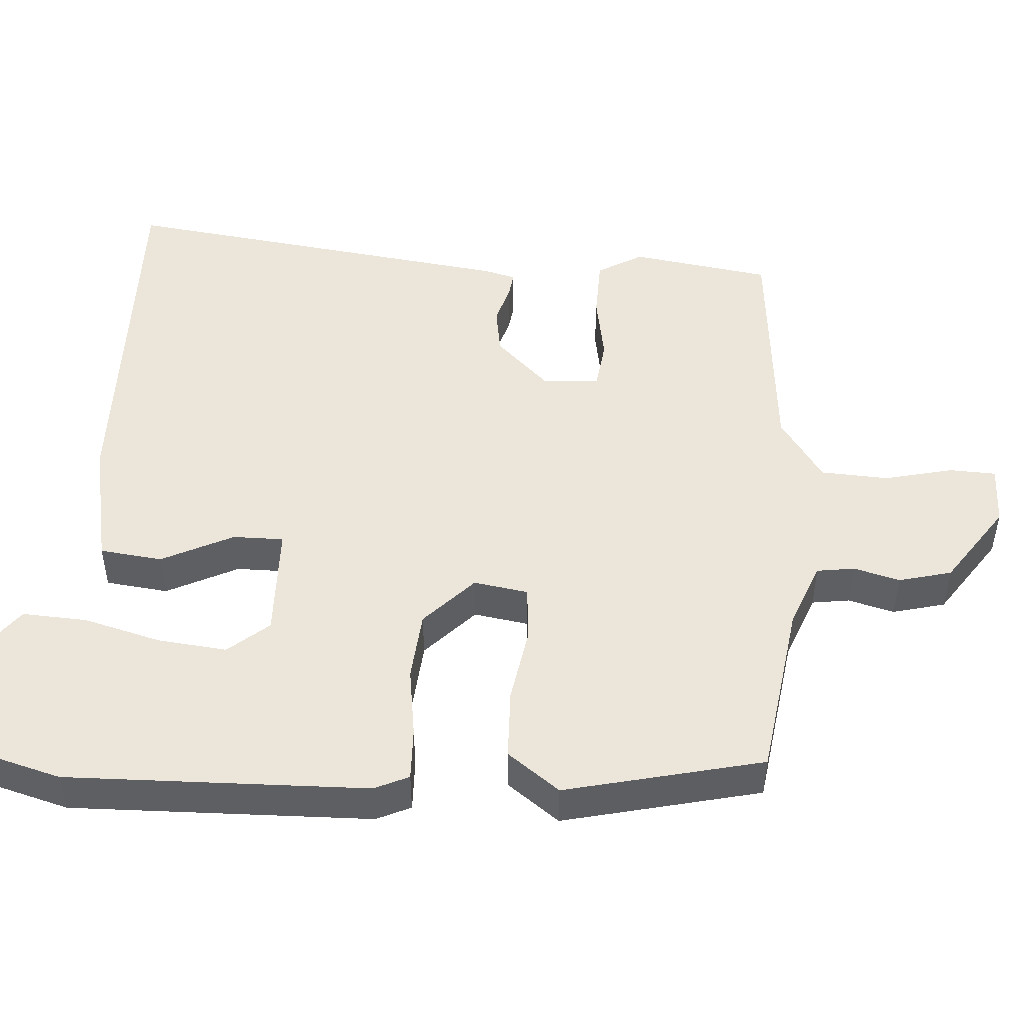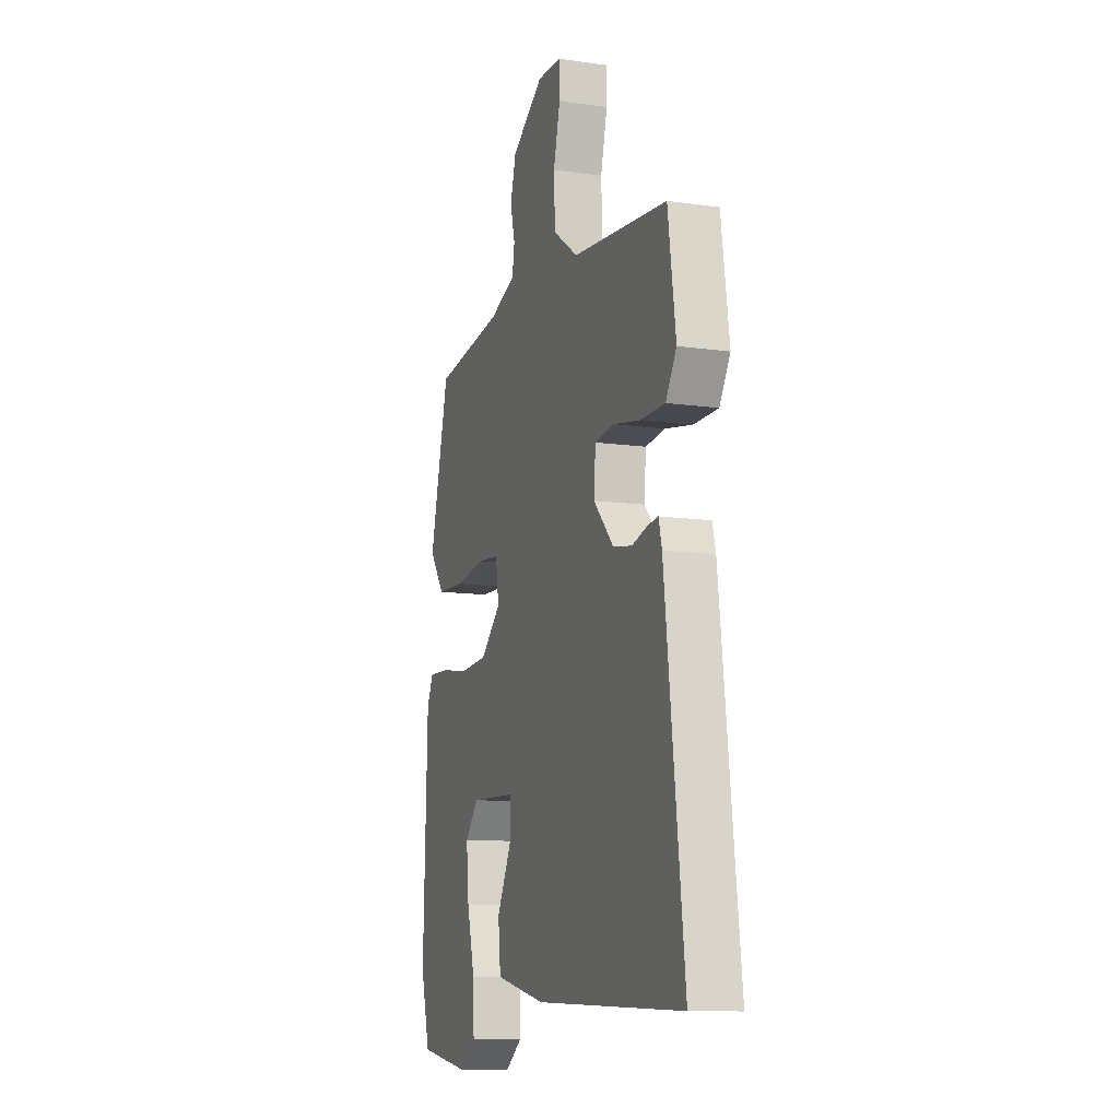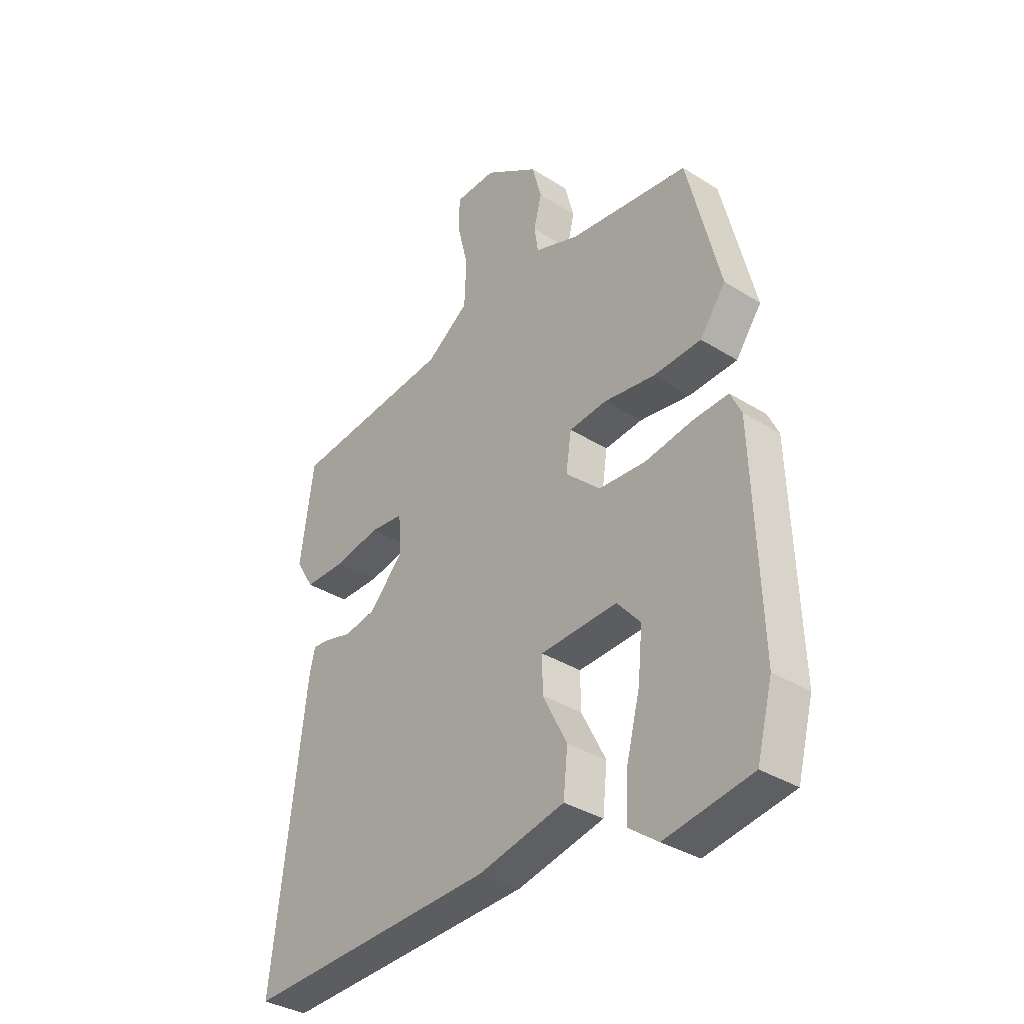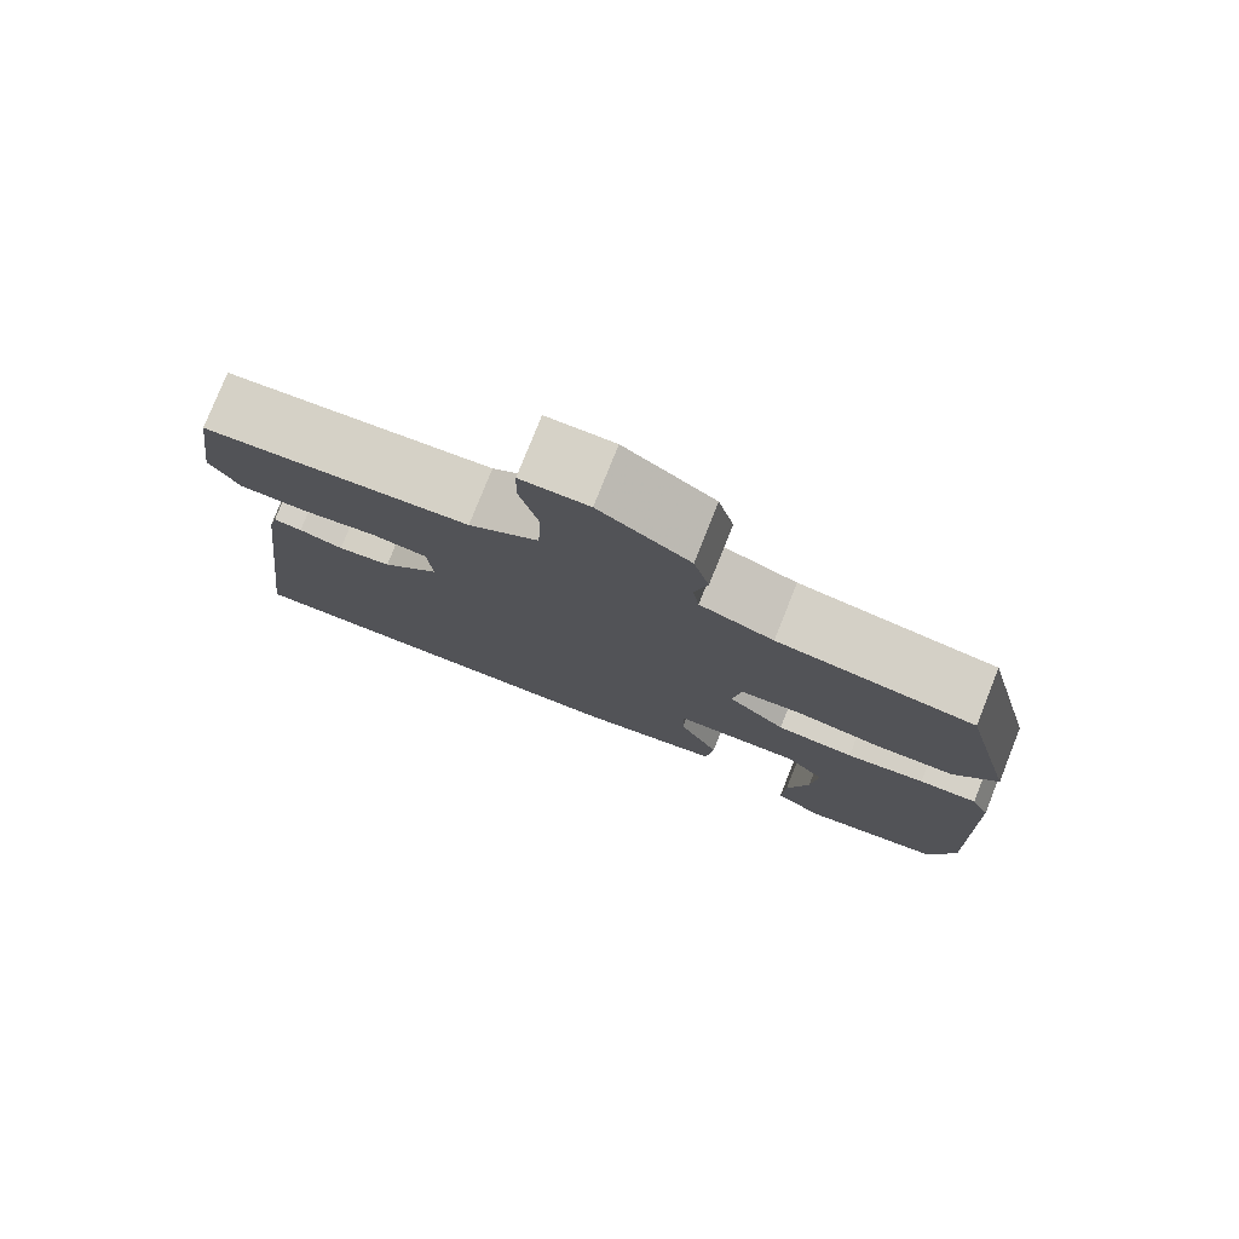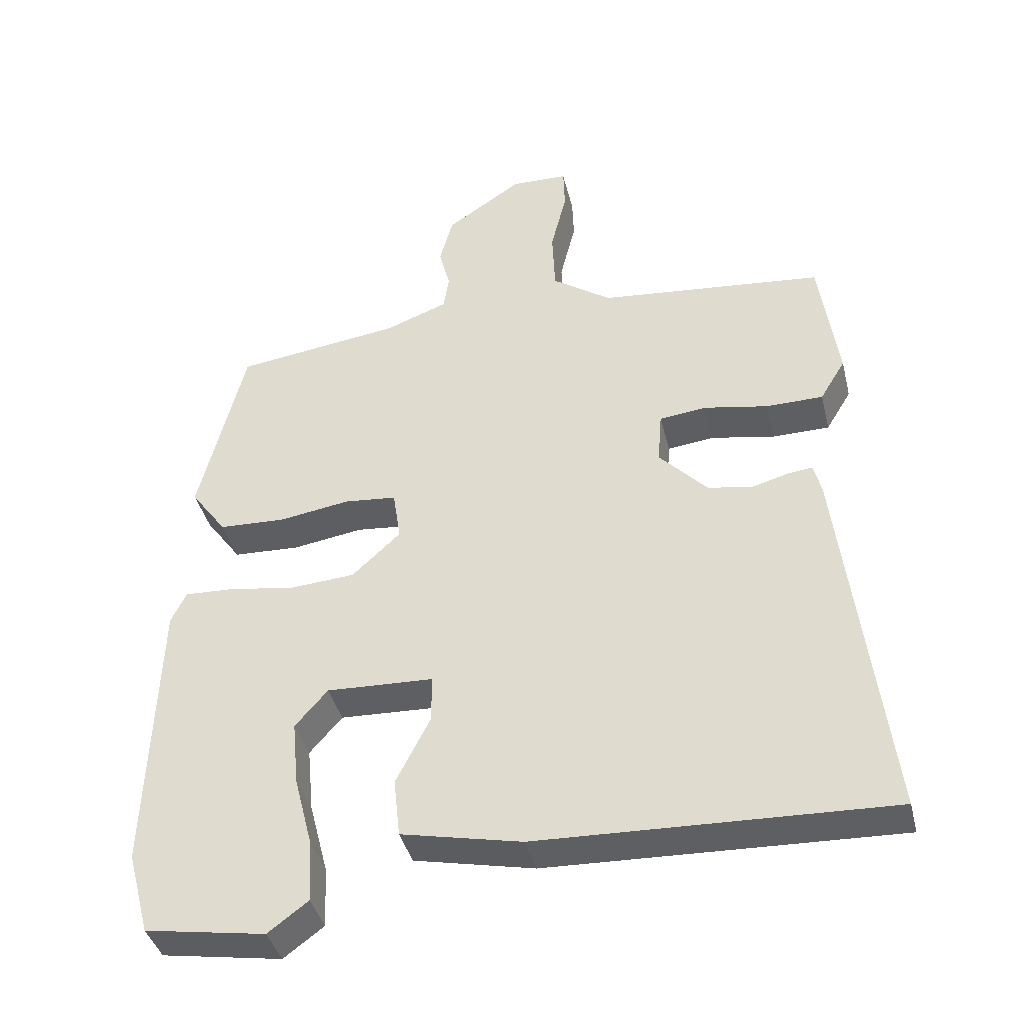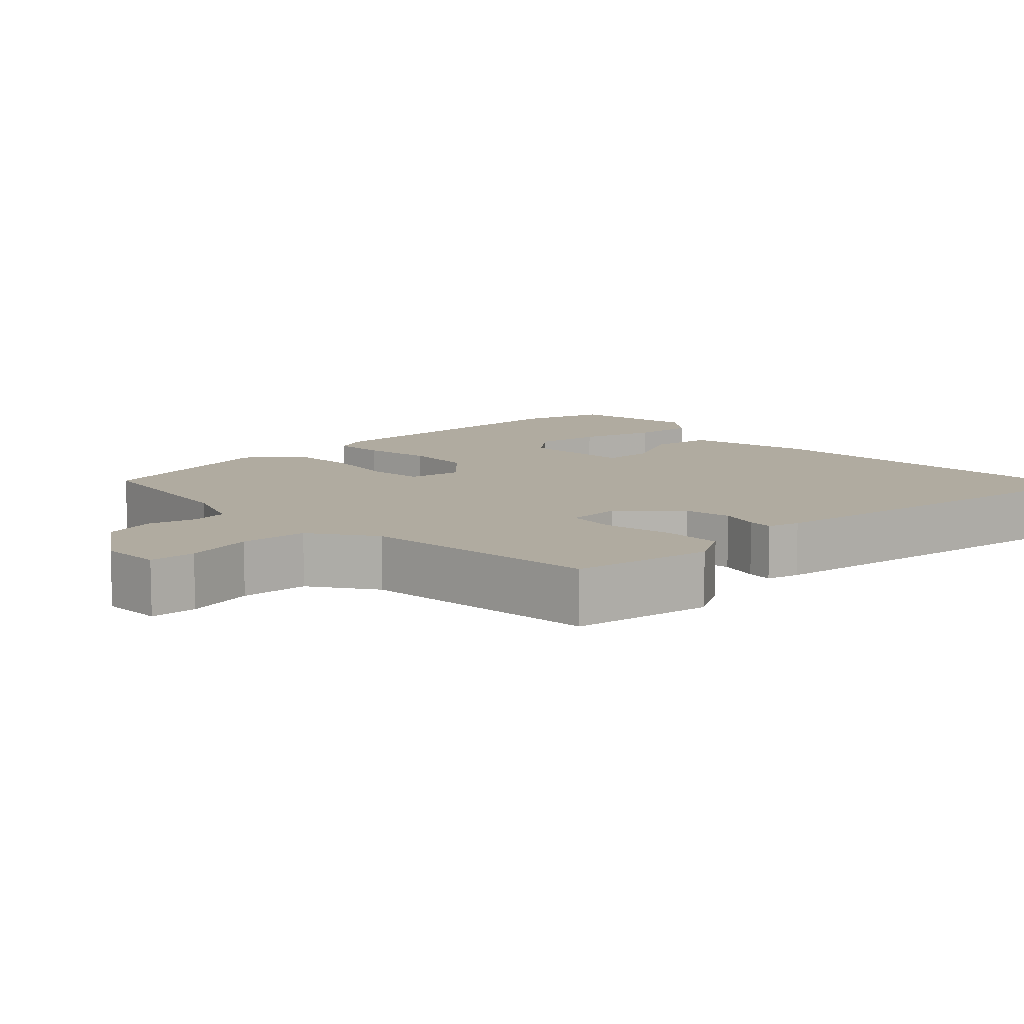
<metadata>
{"format":"obj","ext":"obj","renderer":"f3d","projection":"perspective","resolution":1024,"background":"white","views":[{"elev":48.5,"azim":-85.5,"up":"+Y"},{"elev":-11.1,"azim":70.6,"up":"+Z"},{"elev":-35.4,"azim":-129.7,"up":"+Z"},{"elev":78.5,"azim":-158.3,"up":"+Z"},{"elev":-39.9,"azim":13.6,"up":"+Z"},{"elev":9.8,"azim":46.9,"up":"+Y"}]}
</metadata>
<code>
v -0.431 0.07 0.515
v -0.19 0.07 0.548
v -0.1 0.07 0.582
v -0.092 0.07 0.633
v -0.108 0.07 0.696
v -0.089 0.07 0.767
v 0.021 0.07 0.841
v 0.104 0.07 0.839
v 0.106 0.07 0.776
v 0.083 0.07 0.683
v 0.087 0.07 0.591
v 0.173 0.07 0.531
v 0.5 0.07 0.499
v 0.527 0.07 0.308
v 0.49 0.07 0.247
v 0.407 0.07 0.246
v 0.314 0.07 0.263
v 0.246 0.07 0.255
v 0.24 0.07 0.179
v 0.31 0.07 0.105
v 0.375 0.07 0.094
v 0.429 0.07 0.109
v 0.464 0.07 0.113
v 0.475 0.07 0.069
v 0.54 0.07 -0.473
v 0.032 0.07 -0.456
v -0.142 0.07 -0.419
v -0.151 0.07 -0.334
v -0.102 0.07 -0.238
v -0.101 0.07 -0.169
v -0.256 0.07 -0.163
v -0.303 0.07 -0.217
v -0.294 0.07 -0.311
v -0.267 0.07 -0.416
v -0.263 0.07 -0.504
v -0.321 0.07 -0.547
v -0.495 0.07 -0.519
v -0.527 0.07 -0.399
v -0.513 0.07 0.008
v -0.491 0.07 0.054
v -0.42 0.07 0.051
v -0.324 0.07 0.036
v -0.229 0.07 0.043
v -0.159 0.07 0.108
v -0.17 0.07 0.182
v -0.246 0.07 0.189
v -0.349 0.07 0.173
v -0.445 0.07 0.177
v -0.497 0.07 0.248
v -0.431 0 0.515
v -0.19 0 0.548
v -0.1 0 0.582
v -0.092 0 0.633
v -0.108 0 0.696
v -0.089 0 0.767
v 0.021 0 0.841
v 0.104 0 0.839
v 0.106 0 0.776
v 0.083 0 0.683
v 0.087 0 0.591
v 0.173 0 0.531
v 0.5 0 0.499
v 0.527 0 0.308
v 0.49 0 0.247
v 0.407 0 0.246
v 0.314 0 0.263
v 0.246 0 0.255
v 0.24 0 0.179
v 0.31 0 0.105
v 0.375 0 0.094
v 0.429 0 0.109
v 0.464 0 0.113
v 0.475 0 0.069
v 0.54 0 -0.473
v 0.032 0 -0.456
v -0.142 0 -0.419
v -0.151 0 -0.334
v -0.102 0 -0.238
v -0.101 0 -0.169
v -0.256 0 -0.163
v -0.303 0 -0.217
v -0.294 0 -0.311
v -0.267 0 -0.416
v -0.263 0 -0.504
v -0.321 0 -0.547
v -0.495 0 -0.519
v -0.527 0 -0.399
v -0.513 0 0.008
v -0.491 0 0.054
v -0.42 0 0.051
v -0.324 0 0.036
v -0.229 0 0.043
v -0.159 0 0.108
v -0.17 0 0.182
v -0.246 0 0.189
v -0.349 0 0.173
v -0.445 0 0.177
v -0.497 0 0.248
f 49 1 2
f 48 49 2
f 47 48 2
f 46 47 2
f 45 46 2 3
f 44 45 3
f 40 41 42
f 39 40 42
f 38 39 42
f 37 38 42
f 36 37 42
f 33 34 35 36
f 32 33 36
f 32 36 42
f 31 32 42 43
f 27 28 29
f 26 27 29
f 25 26 29
f 24 25 29
f 23 24 29
f 22 23 29
f 21 22 29
f 20 21 29 30
f 31 43 44
f 30 31 44
f 20 30 44
f 19 20 44
f 15 16 17
f 14 15 17
f 13 14 17
f 12 13 17
f 11 12 17 18
f 8 9 10
f 7 8 10
f 6 7 10
f 5 6 10
f 4 5 10
f 4 10 11
f 18 19 44
f 11 18 44
f 4 11 44
f 3 4 44
f 51 50 98
f 51 98 97
f 51 97 96
f 51 96 95
f 52 51 95 94
f 52 94 93
f 91 90 89
f 91 89 88
f 91 88 87
f 91 87 86
f 91 86 85
f 85 84 83 82
f 85 82 81
f 91 85 81
f 92 91 81 80
f 78 77 76
f 78 76 75
f 78 75 74
f 78 74 73
f 78 73 72
f 78 72 71
f 78 71 70
f 79 78 70 69
f 93 92 80
f 93 80 79
f 93 79 69
f 93 69 68
f 66 65 64
f 66 64 63
f 66 63 62
f 66 62 61
f 67 66 61 60
f 59 58 57
f 59 57 56
f 59 56 55
f 59 55 54
f 59 54 53
f 60 59 53
f 93 68 67
f 93 67 60
f 93 60 53
f 93 53 52
f 1 50 51 2
f 2 51 52 3
f 3 52 53 4
f 4 53 54 5
f 5 54 55 6
f 6 55 56 7
f 7 56 57 8
f 8 57 58 9
f 9 58 59 10
f 10 59 60 11
f 11 60 61 12
f 12 61 62 13
f 13 62 63 14
f 14 63 64 15
f 15 64 65 16
f 16 65 66 17
f 17 66 67 18
f 18 67 68 19
f 19 68 69 20
f 20 69 70 21
f 21 70 71 22
f 22 71 72 23
f 23 72 73 24
f 24 73 74 25
f 25 74 75 26
f 26 75 76 27
f 27 76 77 28
f 28 77 78 29
f 29 78 79 30
f 30 79 80 31
f 31 80 81 32
f 32 81 82 33
f 33 82 83 34
f 34 83 84 35
f 35 84 85 36
f 36 85 86 37
f 37 86 87 38
f 38 87 88 39
f 39 88 89 40
f 40 89 90 41
f 41 90 91 42
f 42 91 92 43
f 43 92 93 44
f 44 93 94 45
f 45 94 95 46
f 46 95 96 47
f 47 96 97 48
f 48 97 98 49
f 49 98 50 1

</code>
